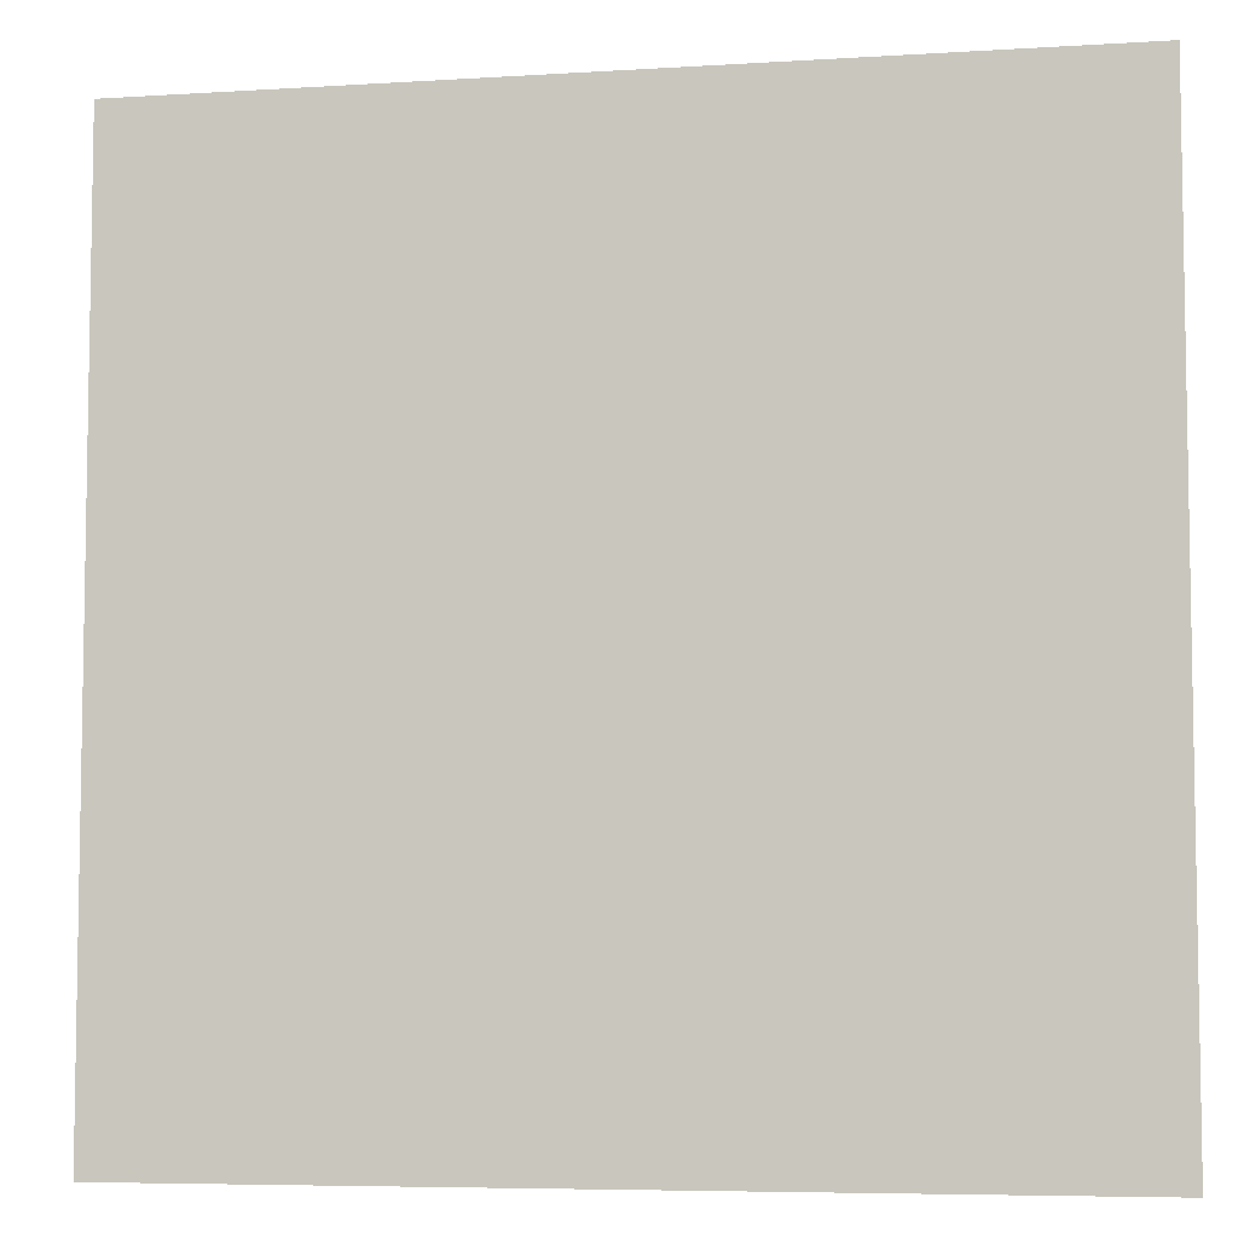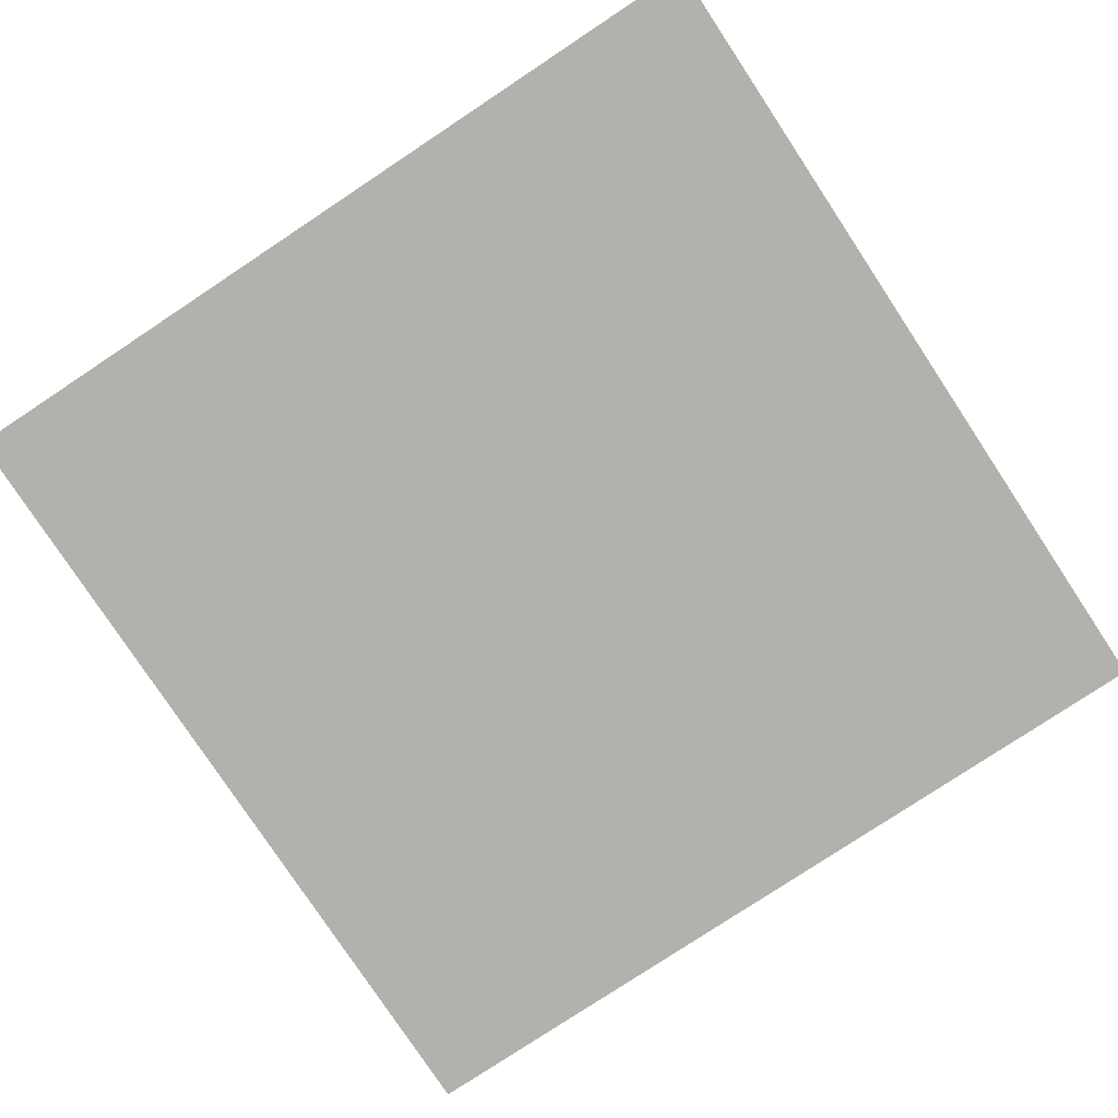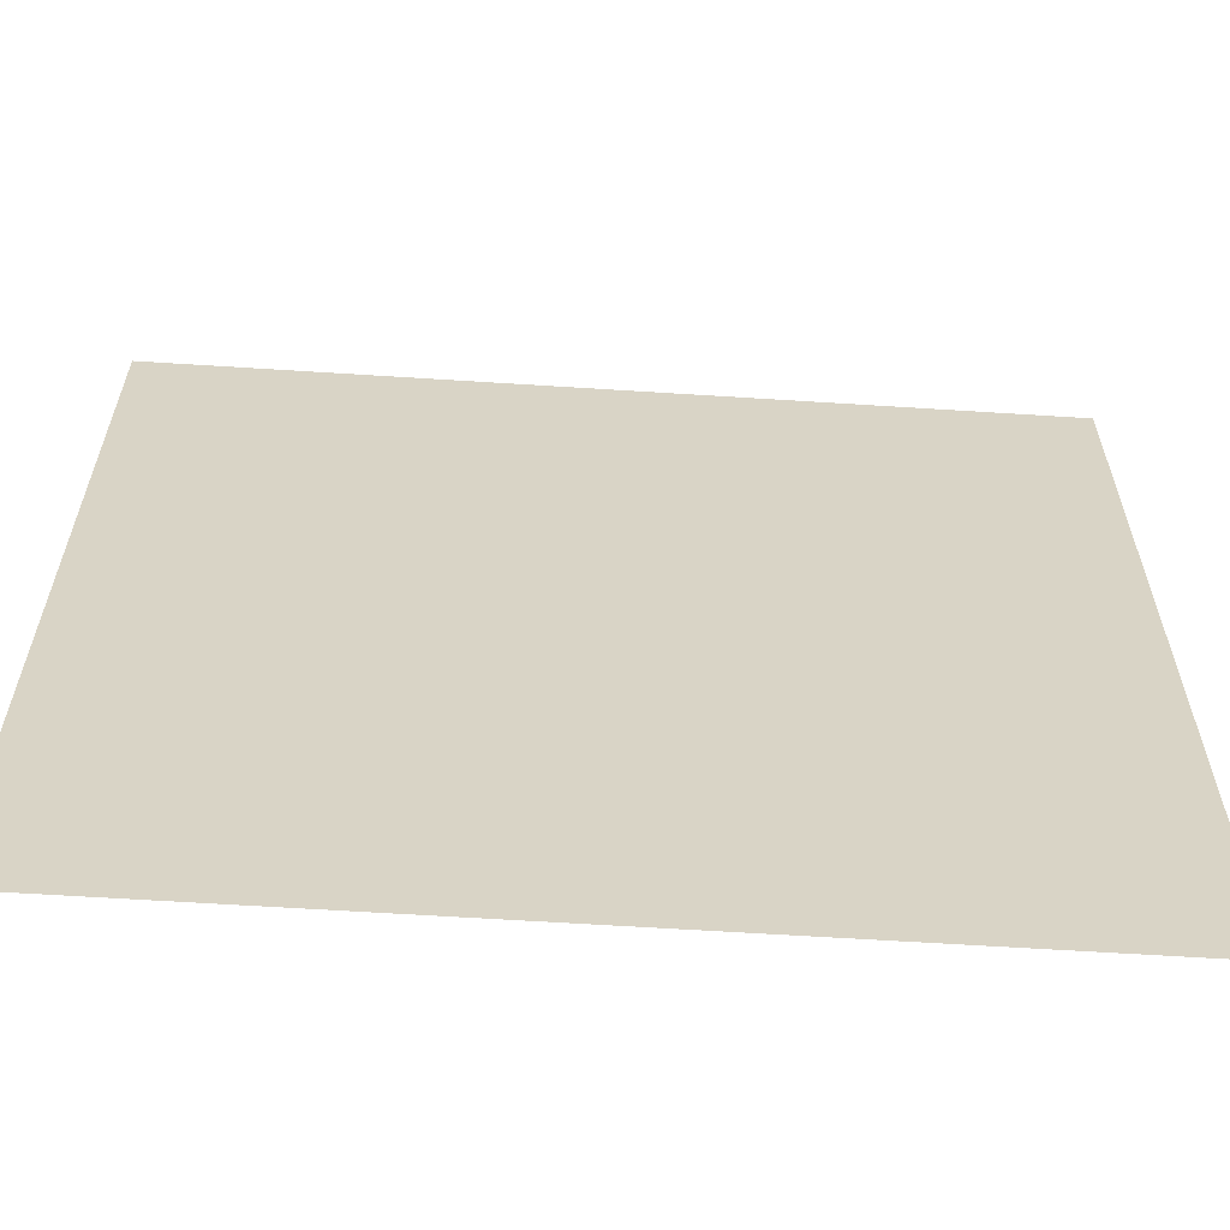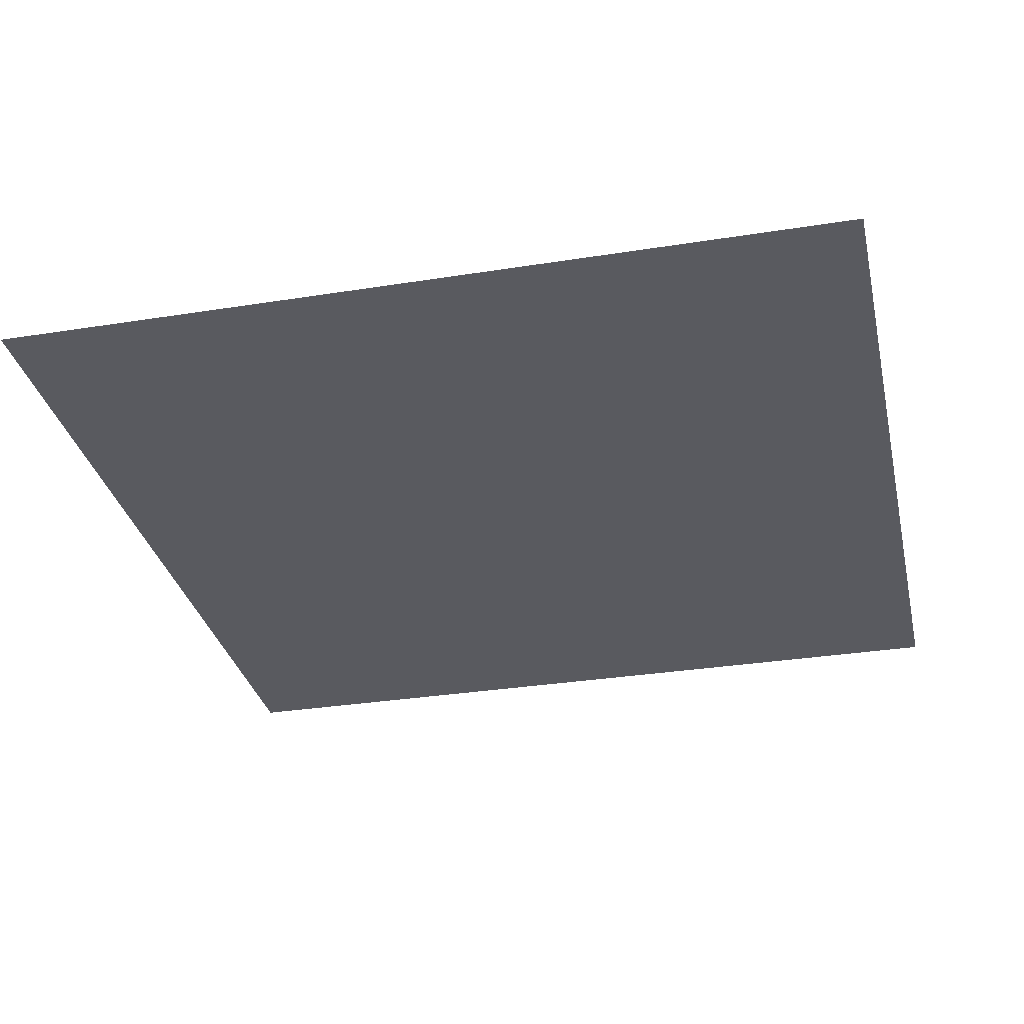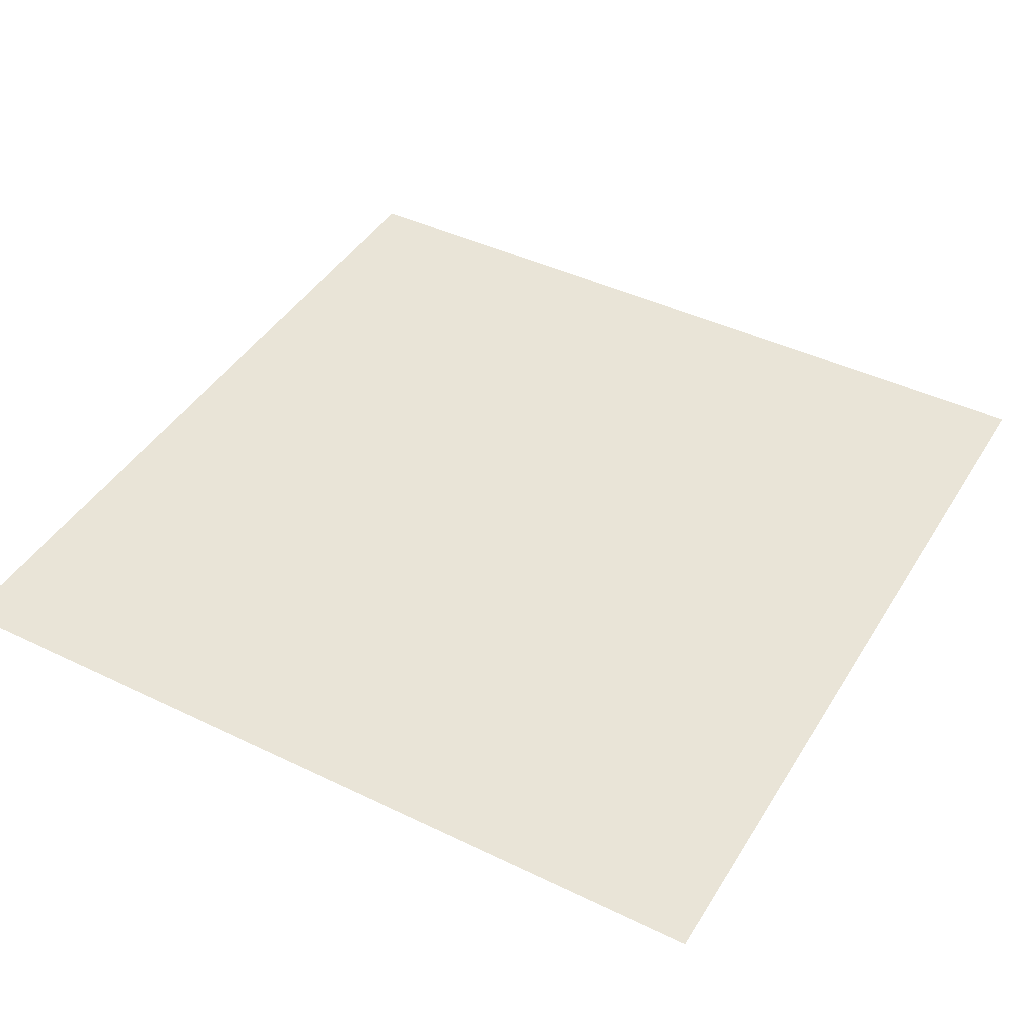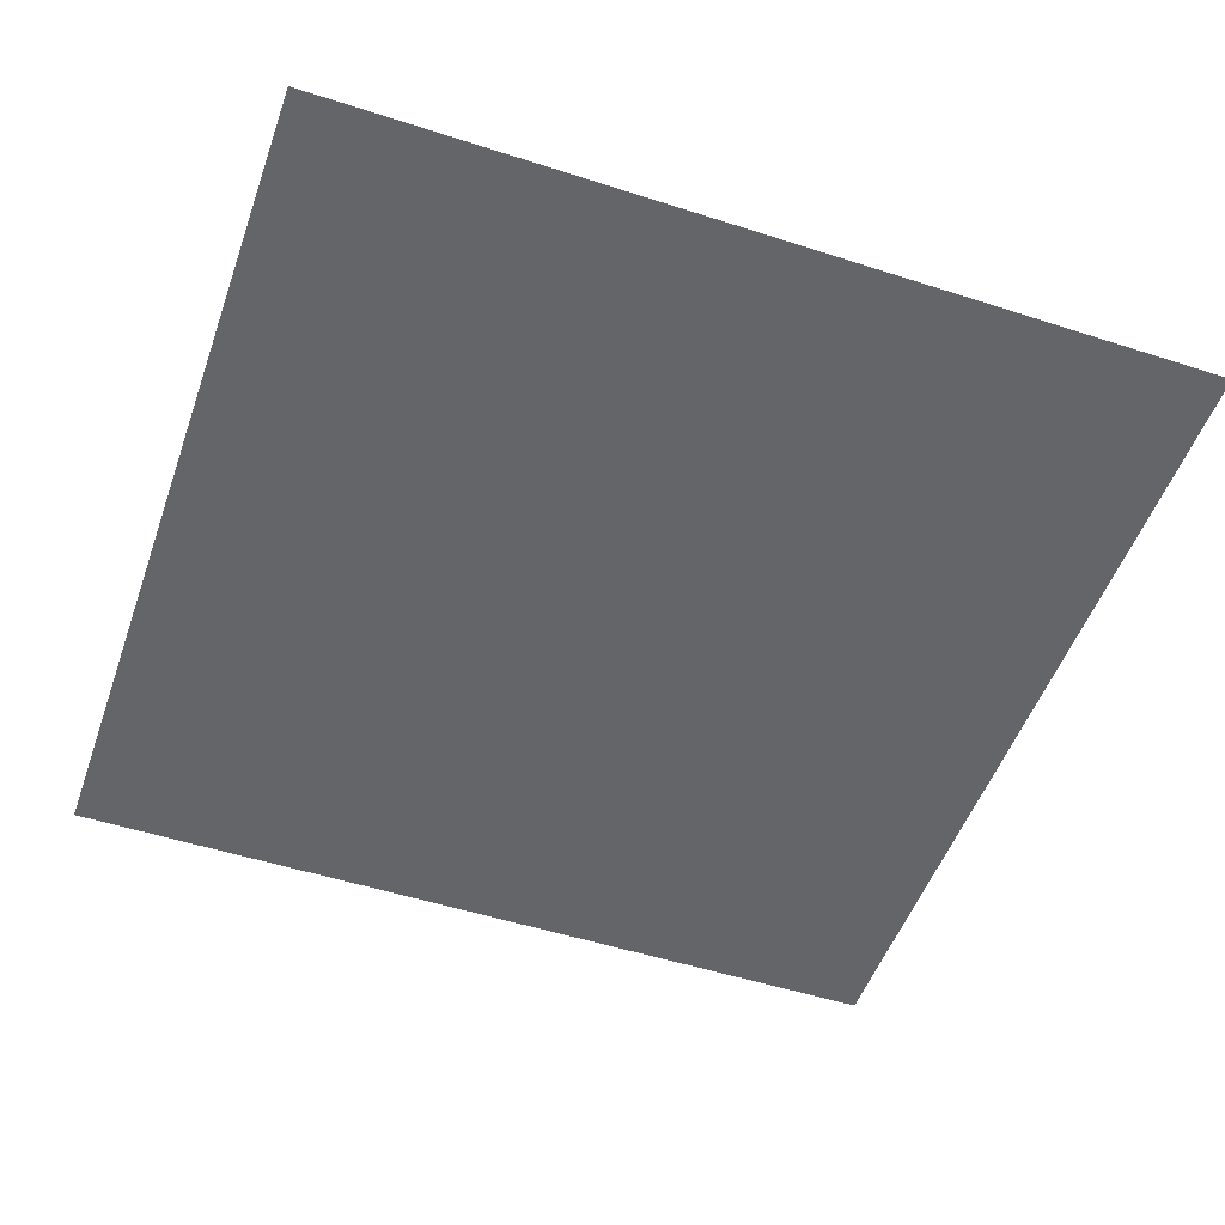
<metadata>
{"format":"obj","ext":"obj","renderer":"f3d","projection":"perspective","resolution":1024,"background":"white","views":[{"elev":-6.3,"azim":-169.3,"up":"+Y"},{"elev":-79.1,"azim":-146.5,"up":"+Z"},{"elev":-62.2,"azim":176.3,"up":"+Y"},{"elev":-31.9,"azim":102.6,"up":"+Z"},{"elev":43.3,"azim":-60.4,"up":"+Z"},{"elev":-51.4,"azim":160.7,"up":"+Z"}]}
</metadata>
<code>
o DoormeshMicrowaveDoorC2_1_GeomSubset_5
v -4.1e-05 -0.008155 -0.1872
v -3.1e-05 -0.008155 -0.1872
v -4.1e-05 -0.008145 -0.1872
v -3.1e-05 -0.008145 -0.1872
f 2 3 1
f 2 4 3

</code>
